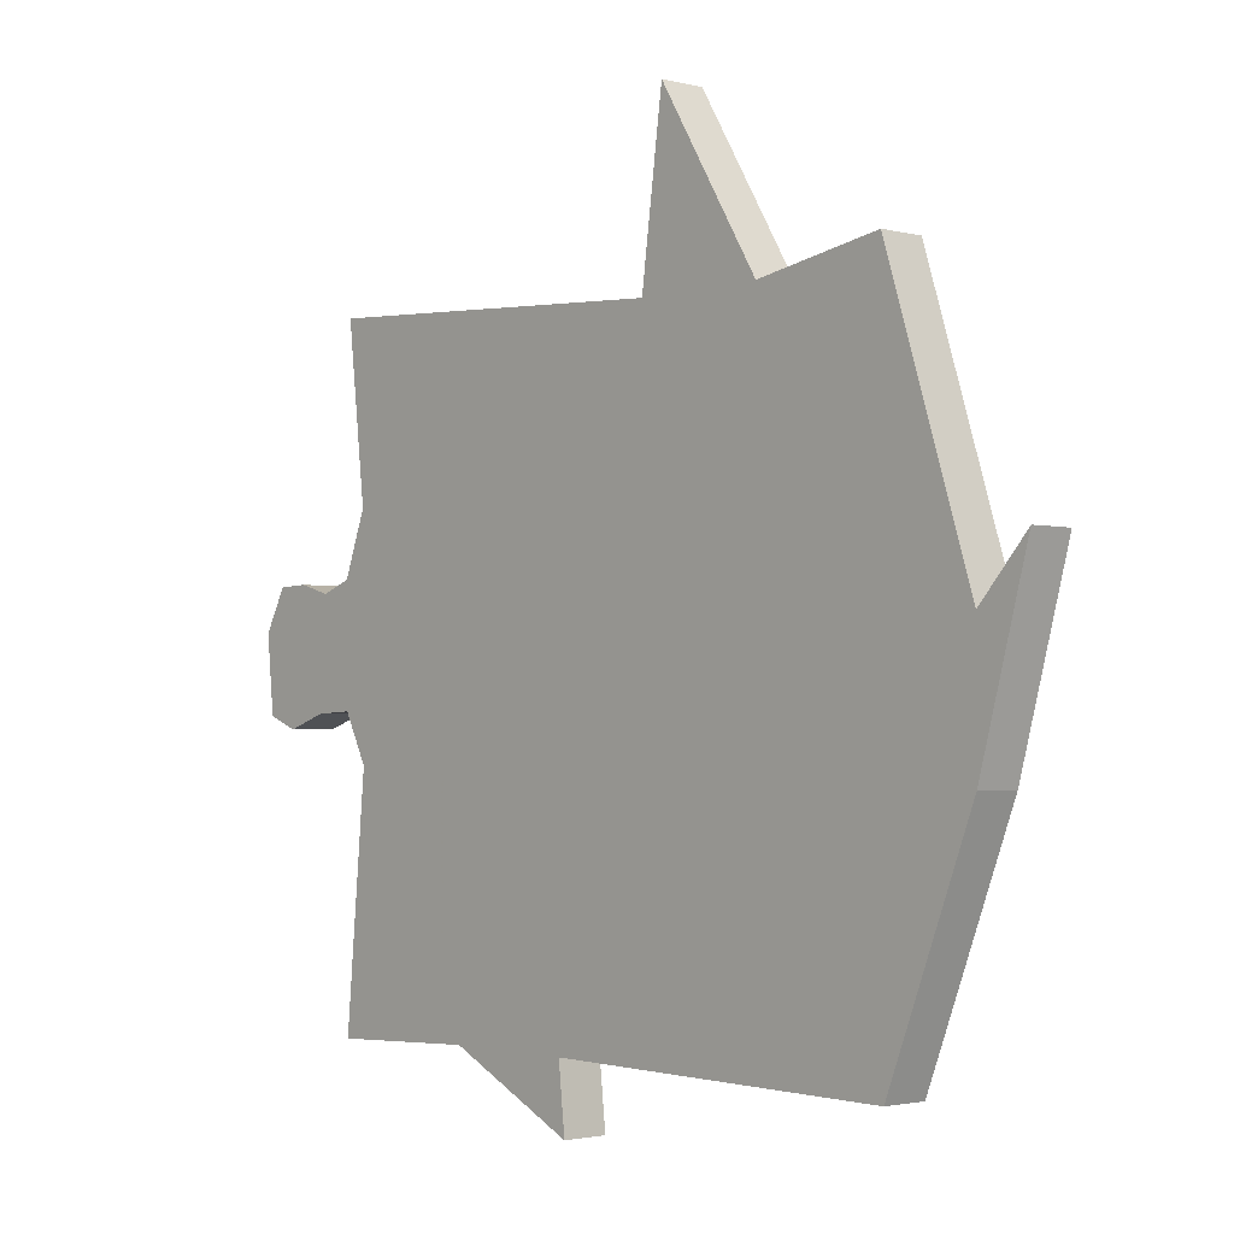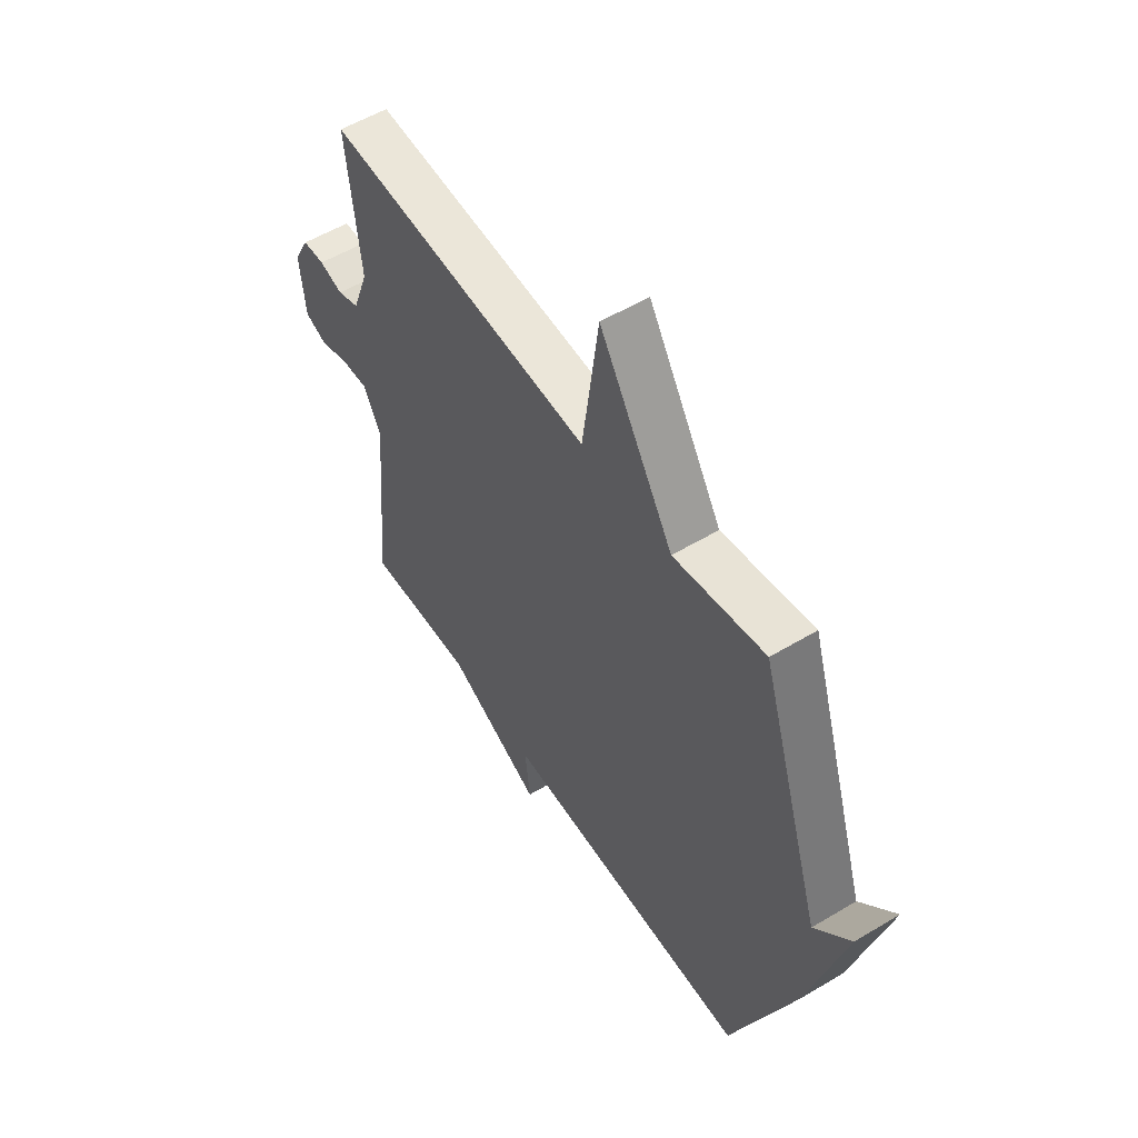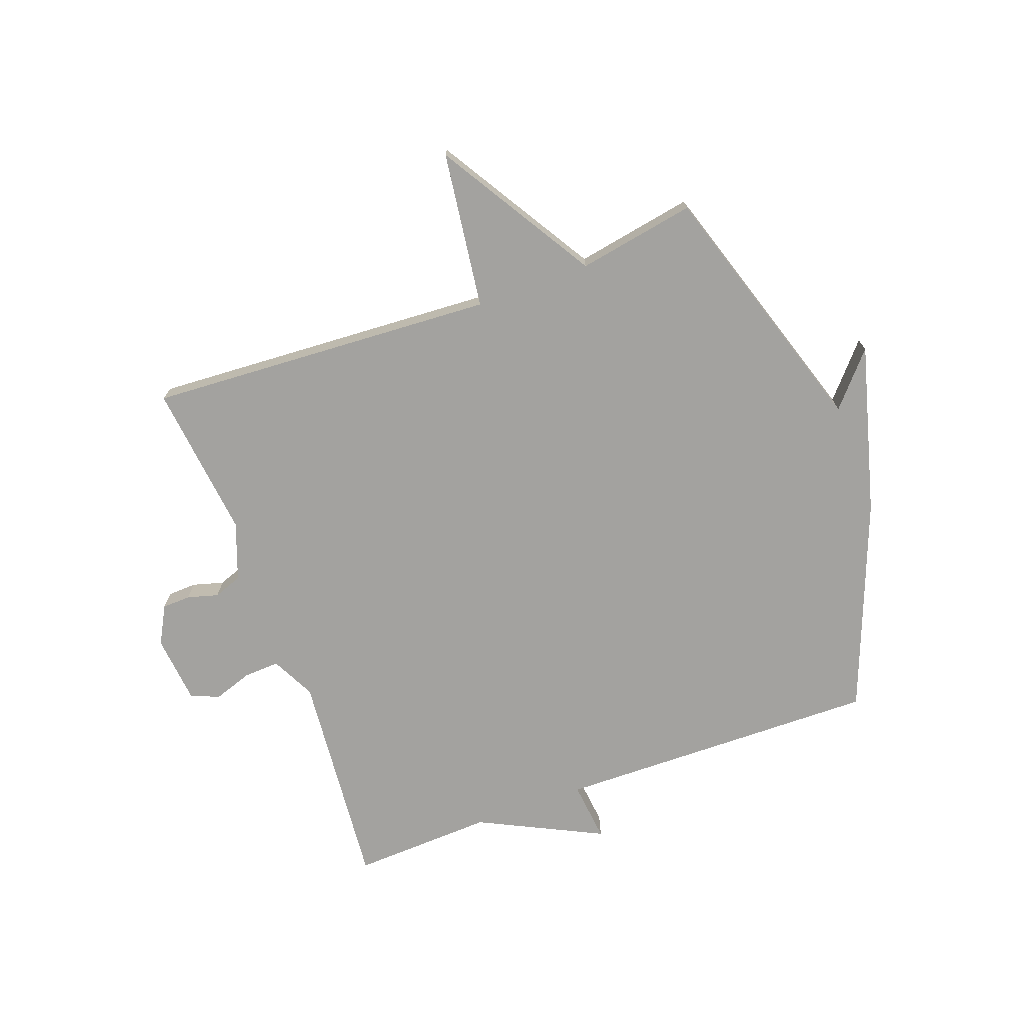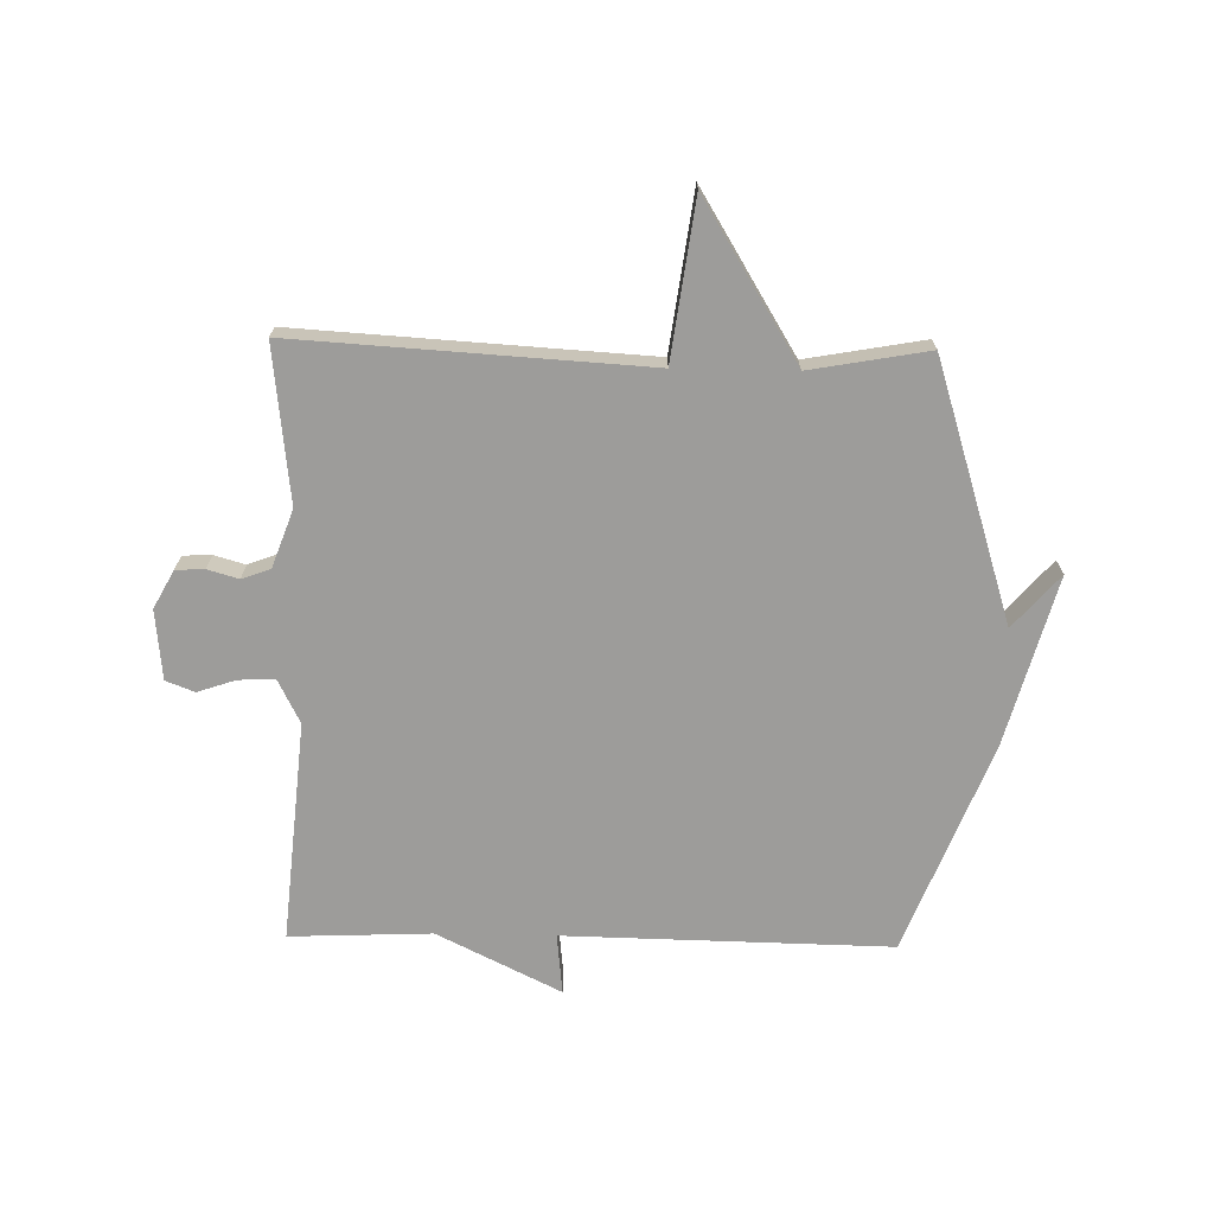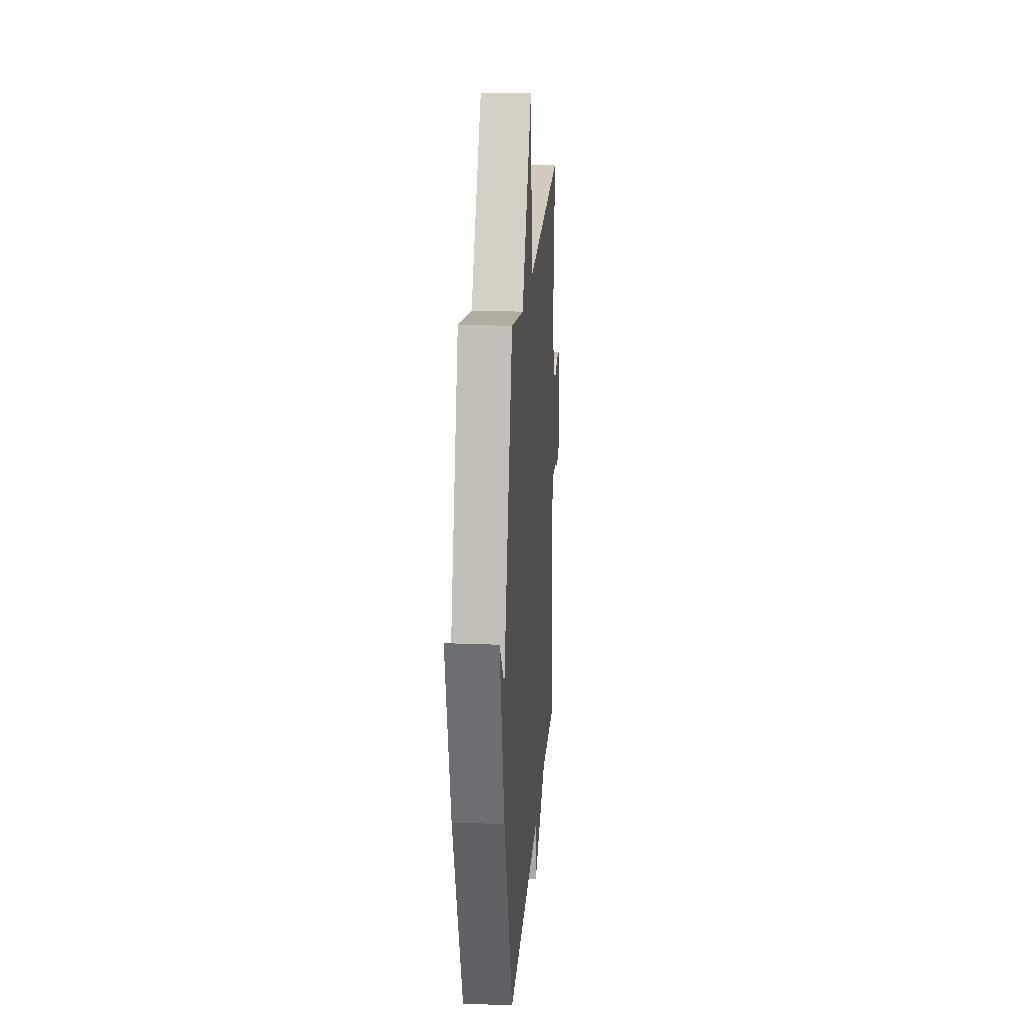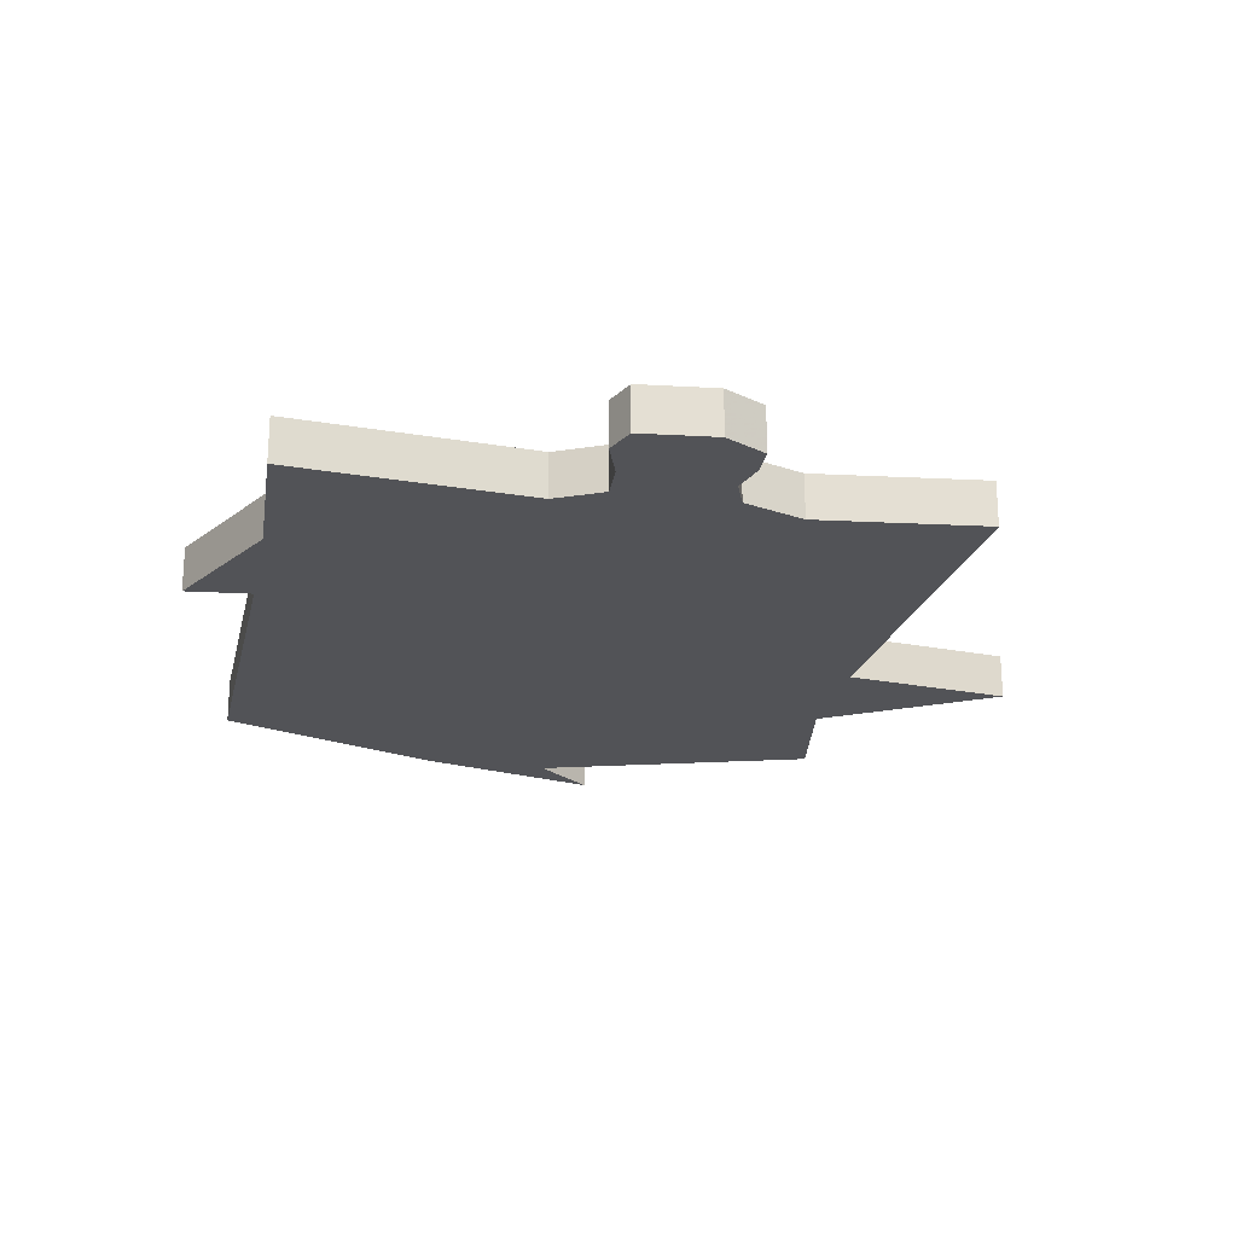
<metadata>
{"format":"obj","ext":"obj","renderer":"f3d","projection":"perspective","resolution":1024,"background":"white","views":[{"elev":-2.2,"azim":47.6,"up":"+Z"},{"elev":54.7,"azim":57.6,"up":"+Z"},{"elev":-72.5,"azim":20.2,"up":"+Y"},{"elev":-70.3,"azim":-1.1,"up":"+Y"},{"elev":19.9,"azim":94.1,"up":"+Z"},{"elev":-22.3,"azim":-101.4,"up":"+Y"}]}
</metadata>
<code>
v -0.5 0.07 0.5
v 0.098 0.07 0.464
v 0.134 0.07 0.733
v 0.298 0.07 0.464
v 0.5 0.07 0.5
v 0.64 0.07 0.059
v 0.719 0.07 0.149
v 0.64 0.07 -0.141
v 0.5 0.07 -0.5
v -0.058 0.07 -0.49
v -0.047 0.07 -0.594
v -0.258 0.07 -0.49
v -0.5 0.07 -0.5
v -0.466 0.07 -0.123
v -0.504 0.07 -0.048
v -0.566 0.07 -0.051
v -0.631 0.07 -0.073
v -0.68 0.07 -0.054
v -0.692 0.07 0.065
v -0.657 0.07 0.13
v -0.608 0.07 0.132
v -0.555 0.07 0.117
v -0.506 0.07 0.135
v -0.47 0.07 0.233
v -0.5 0 0.5
v 0.098 0 0.464
v 0.134 0 0.733
v 0.298 0 0.464
v 0.5 0 0.5
v 0.64 0 0.059
v 0.719 0 0.149
v 0.64 0 -0.141
v 0.5 0 -0.5
v -0.058 0 -0.49
v -0.047 0 -0.594
v -0.258 0 -0.49
v -0.5 0 -0.5
v -0.466 0 -0.123
v -0.504 0 -0.048
v -0.566 0 -0.051
v -0.631 0 -0.073
v -0.68 0 -0.054
v -0.692 0 0.065
v -0.657 0 0.13
v -0.608 0 0.132
v -0.555 0 0.117
v -0.506 0 0.135
v -0.47 0 0.233
f 20 21 22
f 19 20 22
f 18 19 22
f 17 18 22
f 16 17 22
f 15 16 22 23
f 14 15 23 24
f 12 13 14
f 12 14 24
f 11 12 24
f 10 11 24
f 6 7 8 9
f 9 10 24
f 6 9 24
f 5 6 24
f 4 5 24
f 2 3 4
f 24 1 2
f 2 4 24
f 46 45 44
f 46 44 43
f 46 43 42
f 46 42 41
f 46 41 40
f 47 46 40 39
f 48 47 39 38
f 38 37 36
f 48 38 36
f 48 36 35
f 48 35 34
f 33 32 31 30
f 48 34 33
f 48 33 30
f 48 30 29
f 48 29 28
f 28 27 26
f 26 25 48
f 48 28 26
f 1 25 26 2
f 2 26 27 3
f 3 27 28 4
f 4 28 29 5
f 5 29 30 6
f 6 30 31 7
f 7 31 32 8
f 8 32 33 9
f 9 33 34 10
f 10 34 35 11
f 11 35 36 12
f 12 36 37 13
f 13 37 38 14
f 14 38 39 15
f 15 39 40 16
f 16 40 41 17
f 17 41 42 18
f 18 42 43 19
f 19 43 44 20
f 20 44 45 21
f 21 45 46 22
f 22 46 47 23
f 23 47 48 24
f 24 48 25 1

</code>
